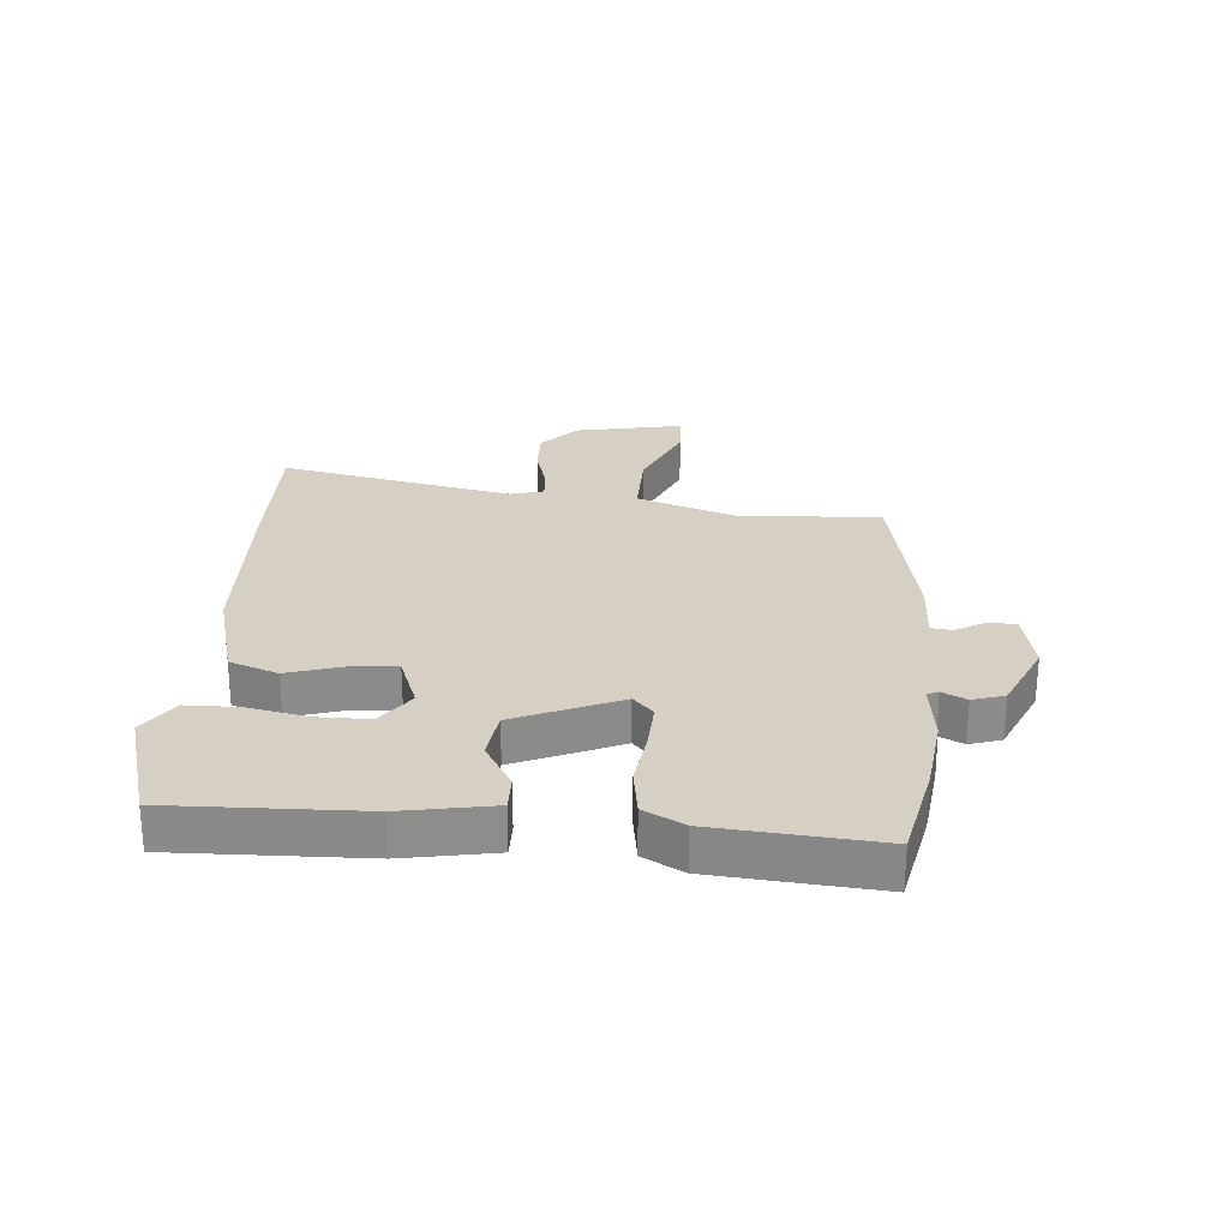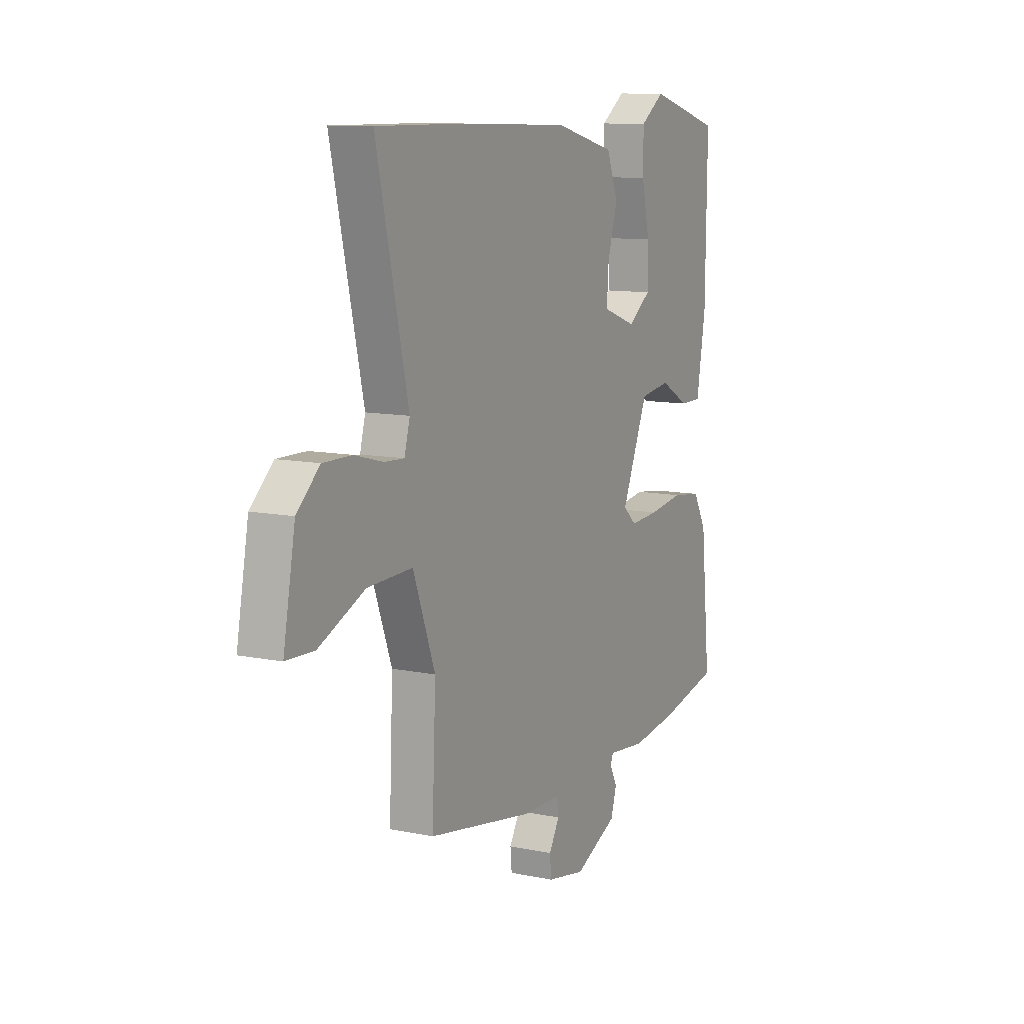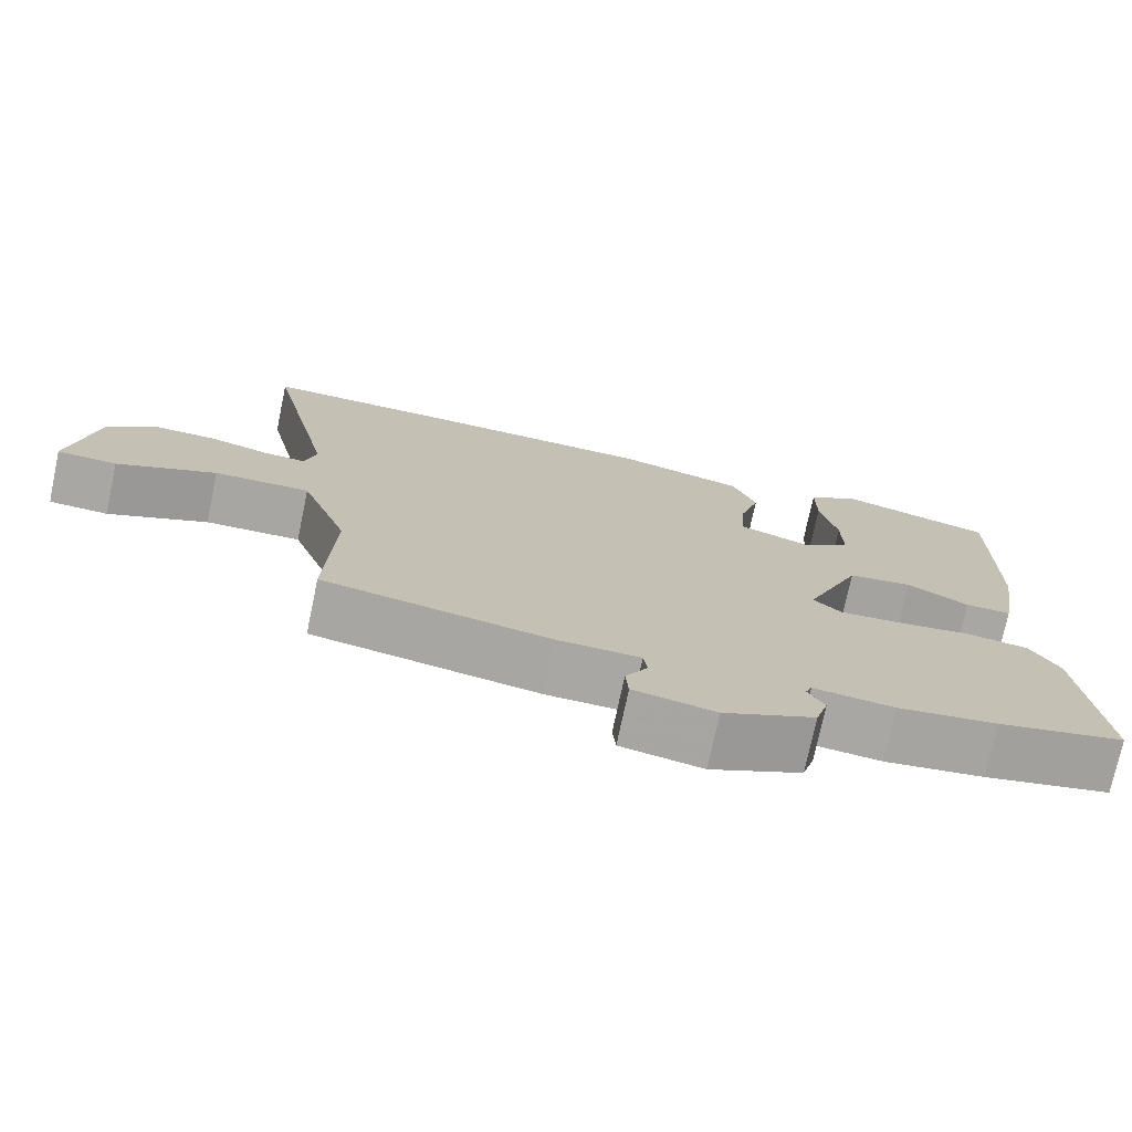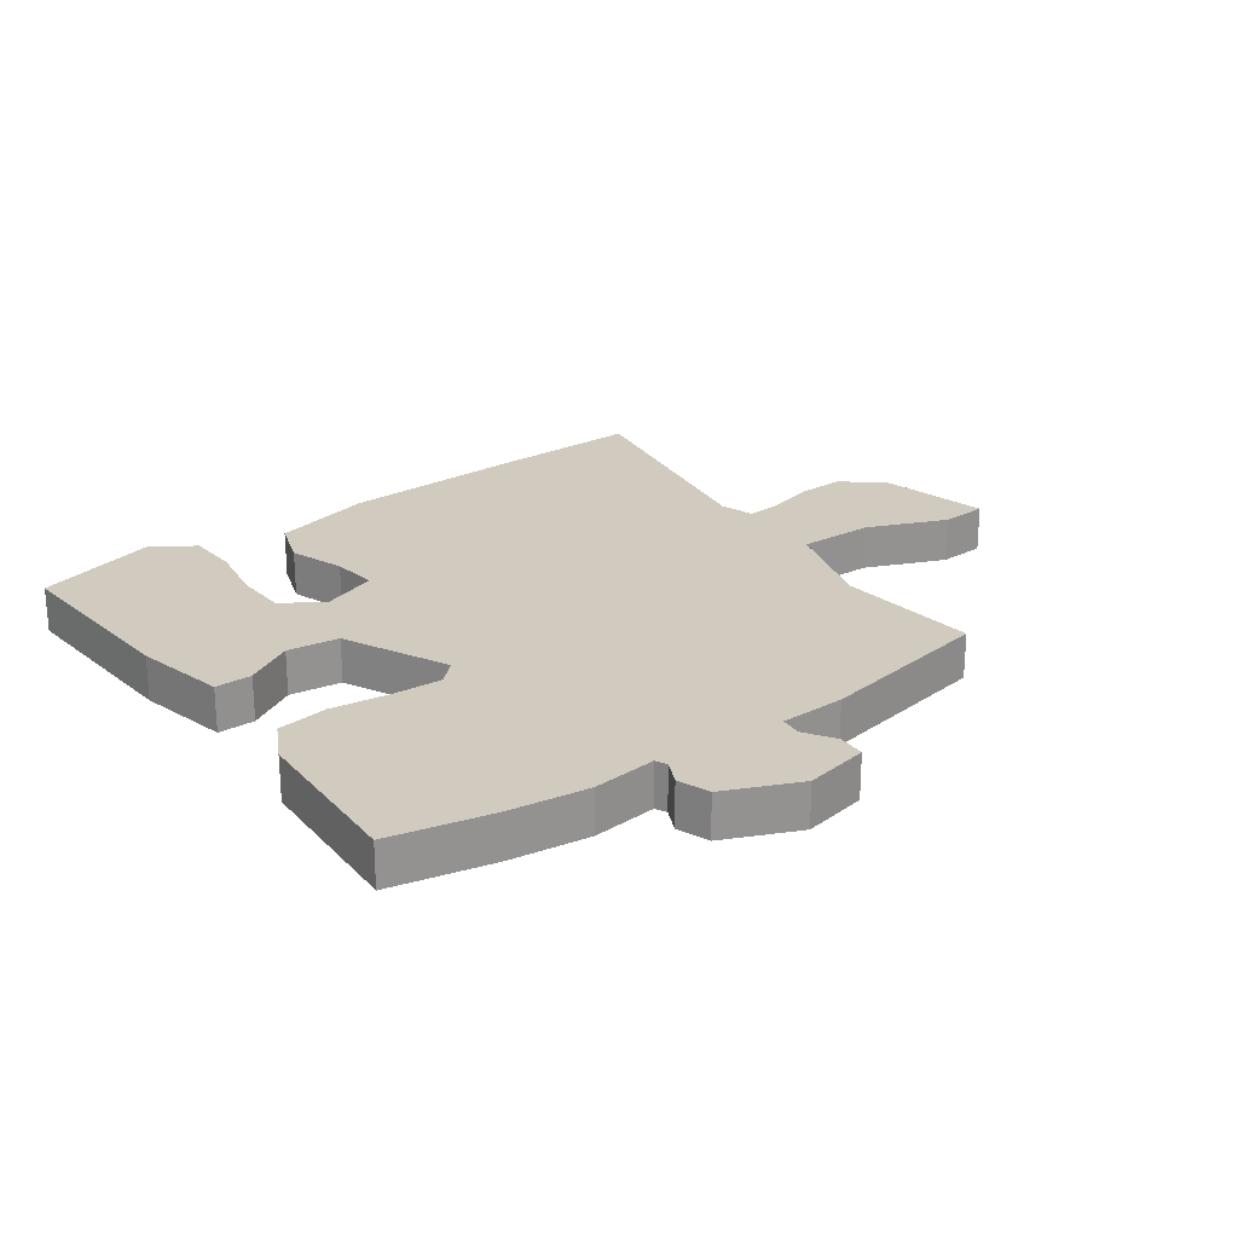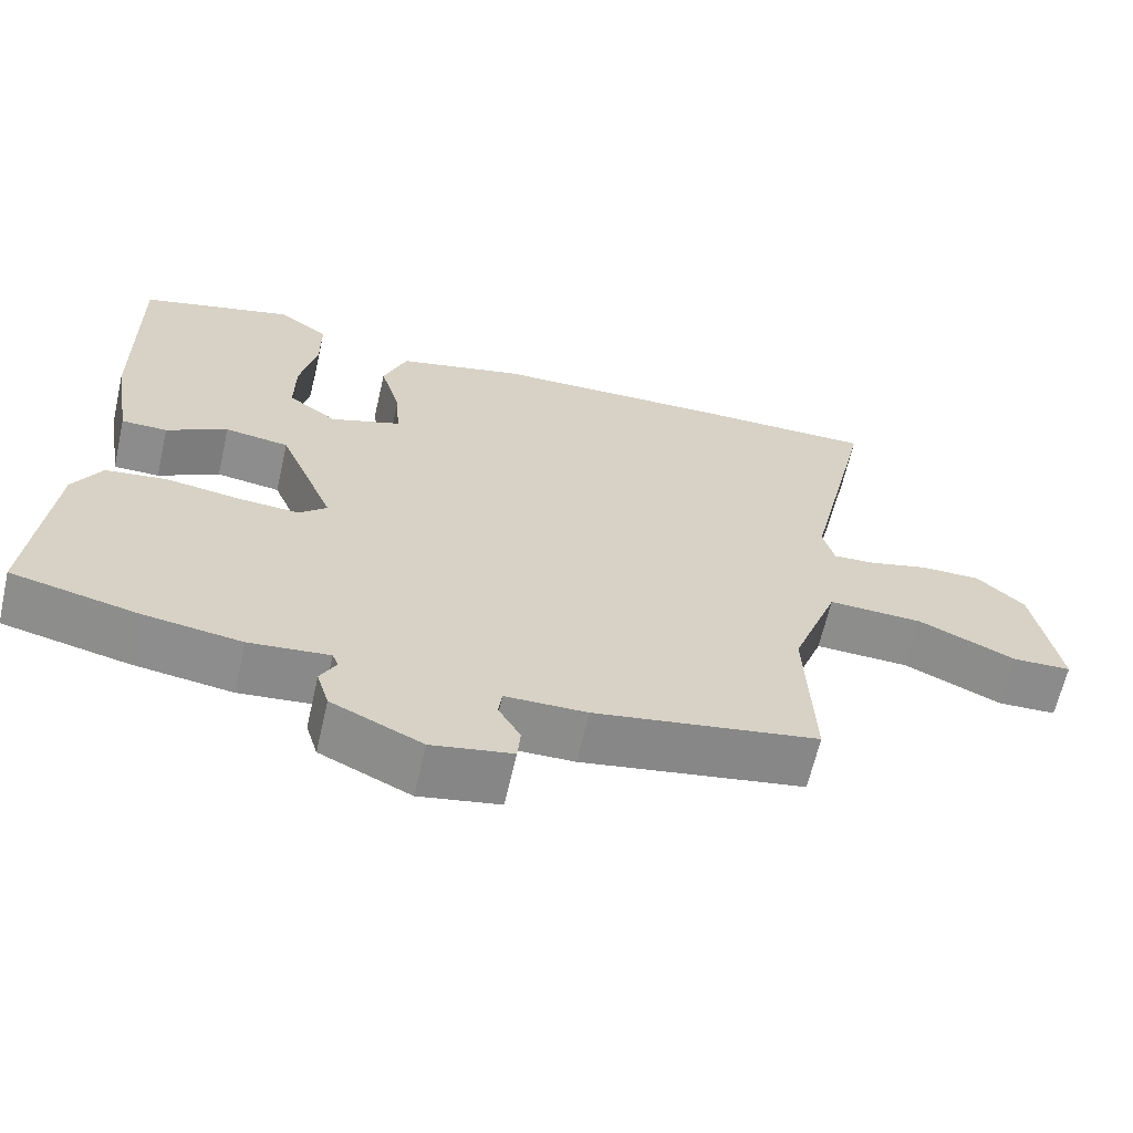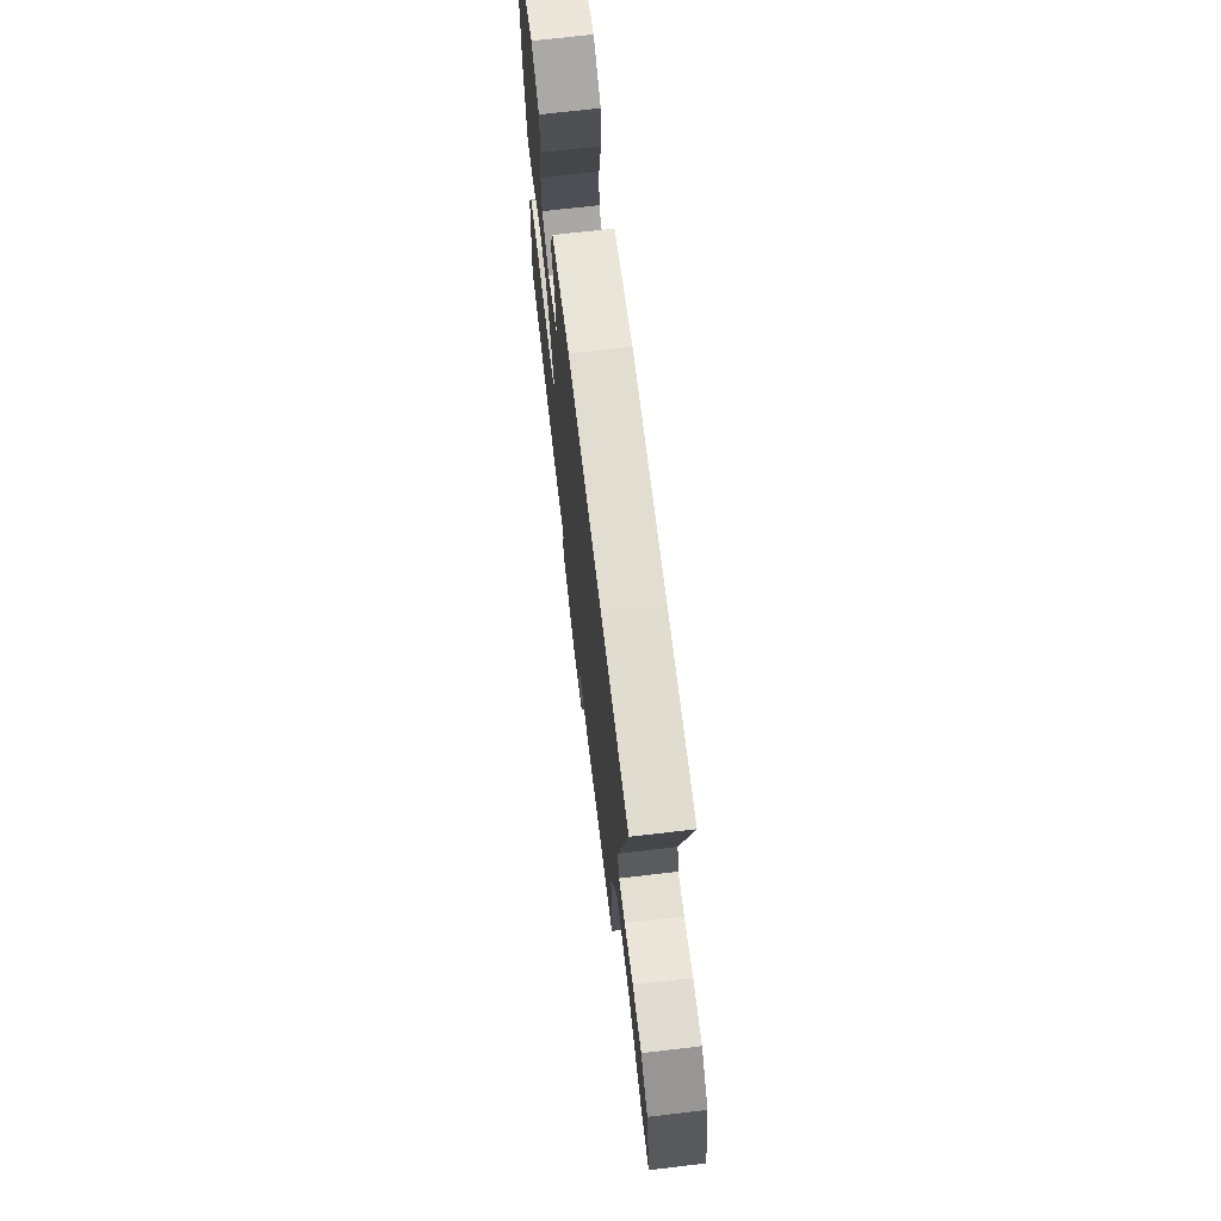
<metadata>
{"format":"obj","ext":"obj","renderer":"f3d","projection":"perspective","resolution":1024,"background":"white","views":[{"elev":26.0,"azim":93.7,"up":"+Y"},{"elev":10.7,"azim":-62.7,"up":"+Z"},{"elev":-74.4,"azim":-11.9,"up":"+Z"},{"elev":23.6,"azim":142.0,"up":"+Y"},{"elev":-64.2,"azim":167.1,"up":"+Z"},{"elev":70.0,"azim":-96.7,"up":"+Z"}]}
</metadata>
<code>
v 0.503 0.07 0.476
v 0.499 0.07 0.161
v 0.474 0.07 0.01
v 0.414 0.07 0.01
v 0.334 0.07 0.055
v 0.25 0.07 0.043
v 0.177 0.07 -0.131
v 0.213 0.07 -0.164
v 0.294 0.07 -0.159
v 0.39 0.07 -0.145
v 0.472 0.07 -0.156
v 0.509 0.07 -0.222
v 0.536 0.07 -0.492
v 0.371 0.07 -0.529
v 0.242 0.07 -0.547
v 0.137 0.07 -0.536
v 0.129 0.07 -0.555
v 0.15 0.07 -0.595
v 0.134 0.07 -0.648
v 0.015 0.07 -0.703
v -0.091 0.07 -0.683
v -0.095 0.07 -0.638
v -0.066 0.07 -0.588
v -0.071 0.07 -0.552
v -0.178 0.07 -0.55
v -0.471 0.07 -0.499
v -0.461 0.07 -0.264
v -0.522 0.07 -0.099
v -0.646 0.07 -0.103
v -0.774 0.07 -0.16
v -0.851 0.07 -0.157
v -0.818 0.07 0.023
v -0.755 0.07 0.081
v -0.675 0.07 0.08
v -0.597 0.07 0.059
v -0.542 0.07 0.056
v -0.527 0.07 0.112
v -0.615 0.07 0.501
v -0.371 0.07 0.499
v -0.065 0.07 0.49
v 0.102 0.07 0.448
v 0.133 0.07 0.368
v 0.106 0.07 0.276
v 0.101 0.07 0.2
v 0.194 0.07 0.167
v 0.258 0.07 0.213
v 0.257 0.07 0.299
v 0.235 0.07 0.399
v 0.235 0.07 0.485
v 0.302 0.07 0.532
v 0.503 0 0.476
v 0.499 0 0.161
v 0.474 0 0.01
v 0.414 0 0.01
v 0.334 0 0.055
v 0.25 0 0.043
v 0.177 0 -0.131
v 0.213 0 -0.164
v 0.294 0 -0.159
v 0.39 0 -0.145
v 0.472 0 -0.156
v 0.509 0 -0.222
v 0.536 0 -0.492
v 0.371 0 -0.529
v 0.242 0 -0.547
v 0.137 0 -0.536
v 0.129 0 -0.555
v 0.15 0 -0.595
v 0.134 0 -0.648
v 0.015 0 -0.703
v -0.091 0 -0.683
v -0.095 0 -0.638
v -0.066 0 -0.588
v -0.071 0 -0.552
v -0.178 0 -0.55
v -0.471 0 -0.499
v -0.461 0 -0.264
v -0.522 0 -0.099
v -0.646 0 -0.103
v -0.774 0 -0.16
v -0.851 0 -0.157
v -0.818 0 0.023
v -0.755 0 0.081
v -0.675 0 0.08
v -0.597 0 0.059
v -0.542 0 0.056
v -0.527 0 0.112
v -0.615 0 0.501
v -0.371 0 0.499
v -0.065 0 0.49
v 0.102 0 0.448
v 0.133 0 0.368
v 0.106 0 0.276
v 0.101 0 0.2
v 0.194 0 0.167
v 0.258 0 0.213
v 0.257 0 0.299
v 0.235 0 0.399
v 0.235 0 0.485
v 0.302 0 0.532
f 3 4 5
f 2 3 5
f 1 2 5
f 50 1 5
f 49 50 5
f 48 49 5
f 47 48 5
f 46 47 5
f 45 46 5 6
f 44 45 6 7
f 41 42 43
f 40 41 43
f 39 40 43
f 38 39 43
f 37 38 43
f 36 37 43 44
f 33 34 35
f 32 33 35
f 31 32 35
f 30 31 35
f 29 30 35
f 28 29 35 36
f 36 44 7
f 28 36 7
f 27 28 7
f 27 7 8
f 26 27 8
f 25 26 8
f 24 25 8
f 21 22 23
f 20 21 23
f 19 20 23
f 18 19 23
f 17 18 23
f 24 8 9
f 23 24 9
f 17 23 9
f 16 17 9
f 14 15 16
f 13 14 16
f 12 13 16
f 11 12 16
f 10 11 16
f 9 10 16
f 55 54 53
f 55 53 52
f 55 52 51
f 55 51 100
f 55 100 99
f 55 99 98
f 55 98 97
f 55 97 96
f 56 55 96 95
f 57 56 95 94
f 93 92 91
f 93 91 90
f 93 90 89
f 93 89 88
f 93 88 87
f 94 93 87 86
f 85 84 83
f 85 83 82
f 85 82 81
f 85 81 80
f 85 80 79
f 86 85 79 78
f 57 94 86
f 57 86 78
f 57 78 77
f 58 57 77
f 58 77 76
f 58 76 75
f 58 75 74
f 73 72 71
f 73 71 70
f 73 70 69
f 73 69 68
f 73 68 67
f 59 58 74
f 59 74 73
f 59 73 67
f 59 67 66
f 66 65 64
f 66 64 63
f 66 63 62
f 66 62 61
f 66 61 60
f 66 60 59
f 1 51 52 2
f 2 52 53 3
f 3 53 54 4
f 4 54 55 5
f 5 55 56 6
f 6 56 57 7
f 7 57 58 8
f 8 58 59 9
f 9 59 60 10
f 10 60 61 11
f 11 61 62 12
f 12 62 63 13
f 13 63 64 14
f 14 64 65 15
f 15 65 66 16
f 16 66 67 17
f 17 67 68 18
f 18 68 69 19
f 19 69 70 20
f 20 70 71 21
f 21 71 72 22
f 22 72 73 23
f 23 73 74 24
f 24 74 75 25
f 25 75 76 26
f 26 76 77 27
f 27 77 78 28
f 28 78 79 29
f 29 79 80 30
f 30 80 81 31
f 31 81 82 32
f 32 82 83 33
f 33 83 84 34
f 34 84 85 35
f 35 85 86 36
f 36 86 87 37
f 37 87 88 38
f 38 88 89 39
f 39 89 90 40
f 40 90 91 41
f 41 91 92 42
f 42 92 93 43
f 43 93 94 44
f 44 94 95 45
f 45 95 96 46
f 46 96 97 47
f 47 97 98 48
f 48 98 99 49
f 49 99 100 50
f 50 100 51 1

</code>
